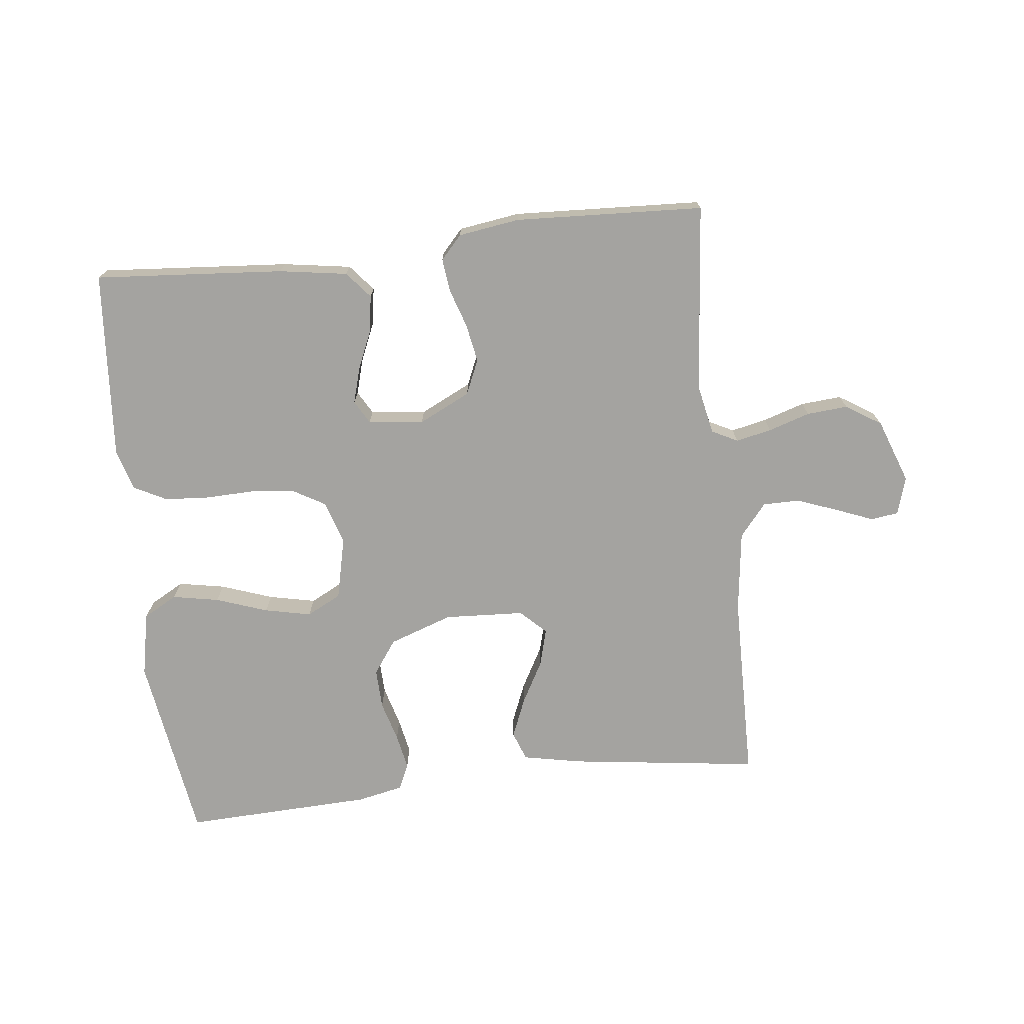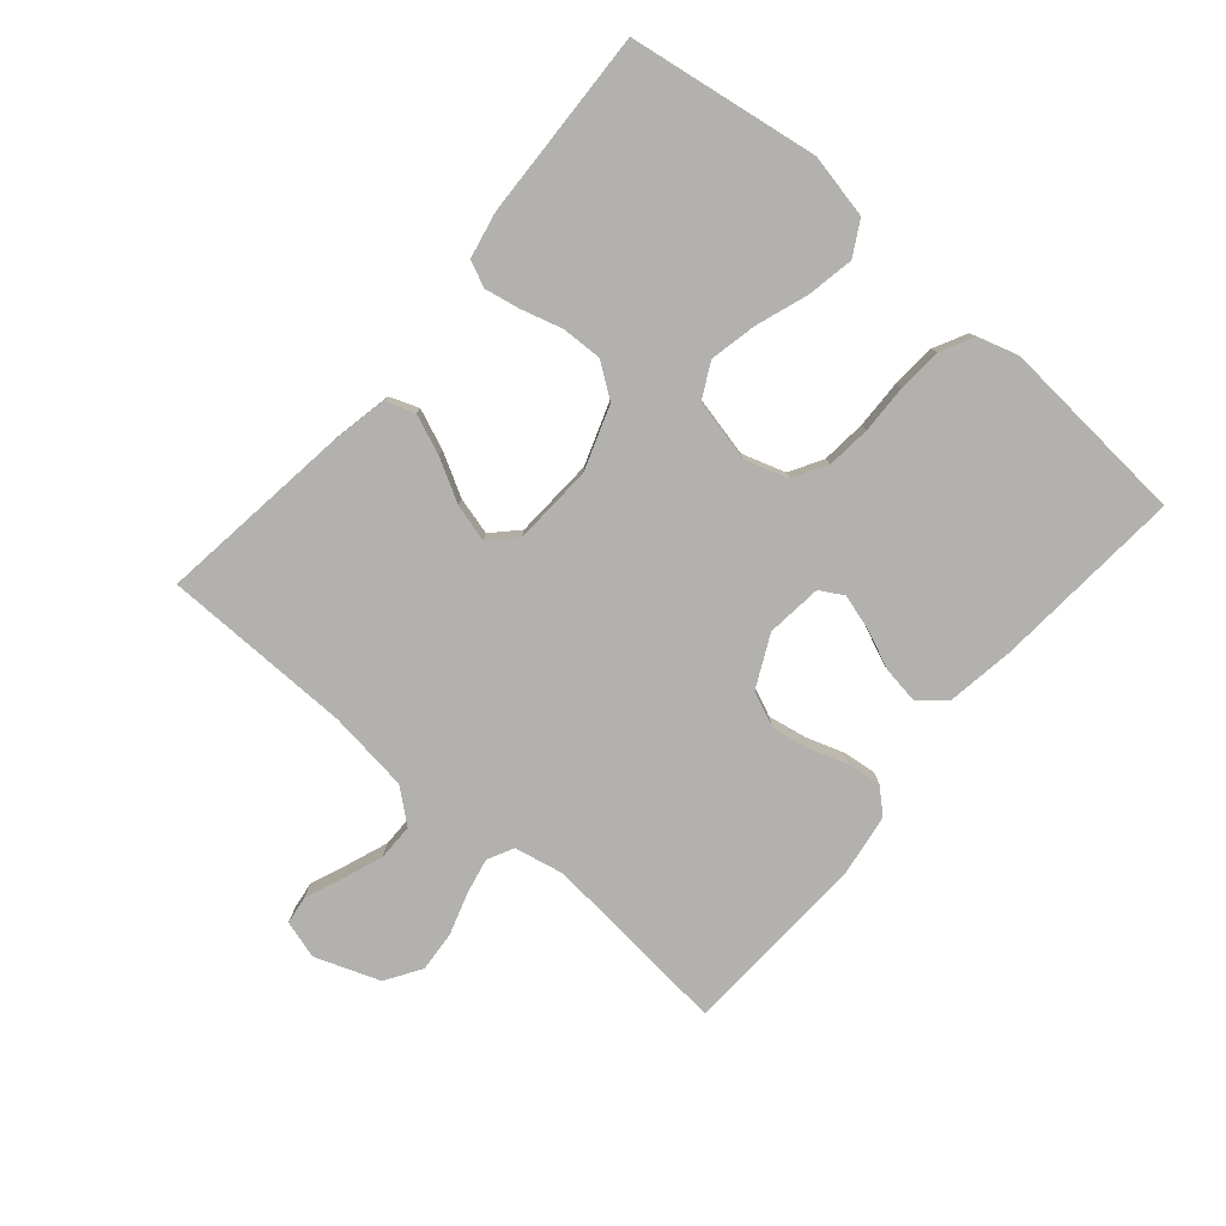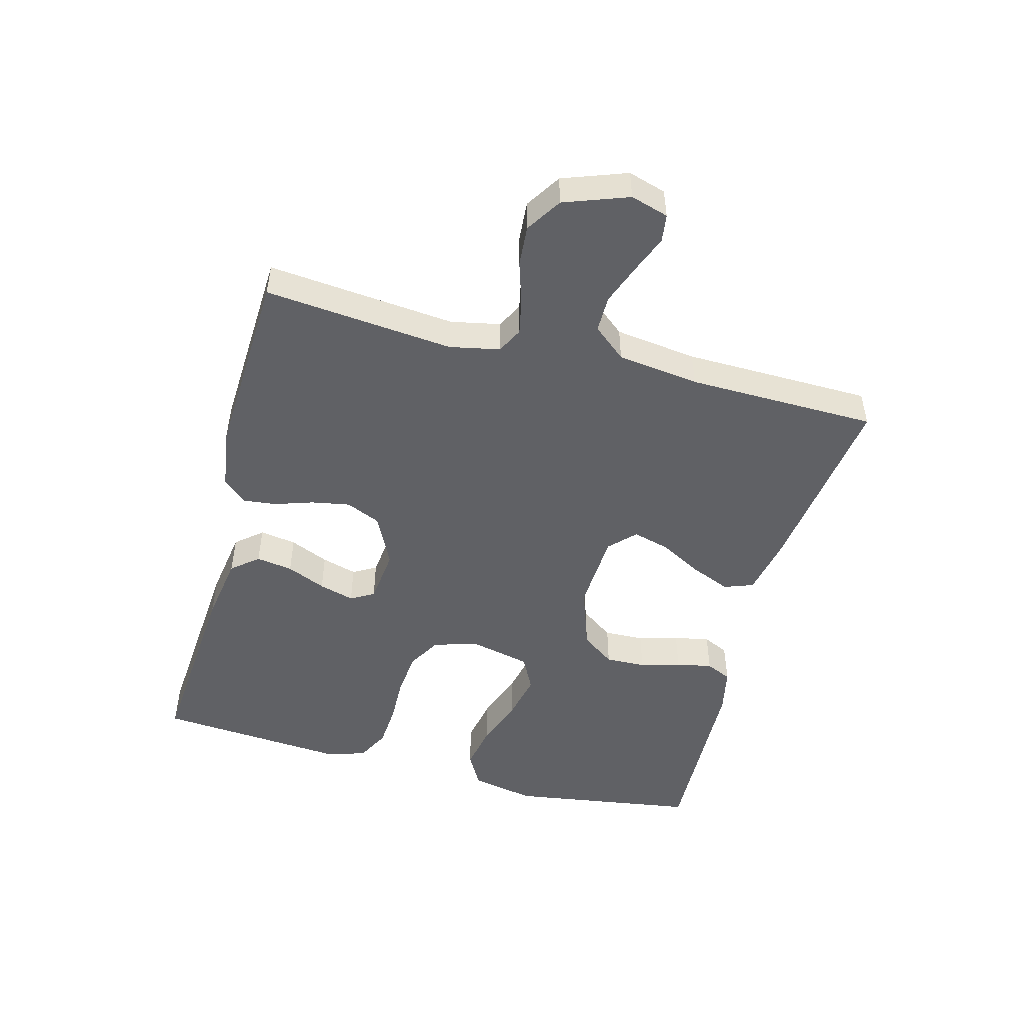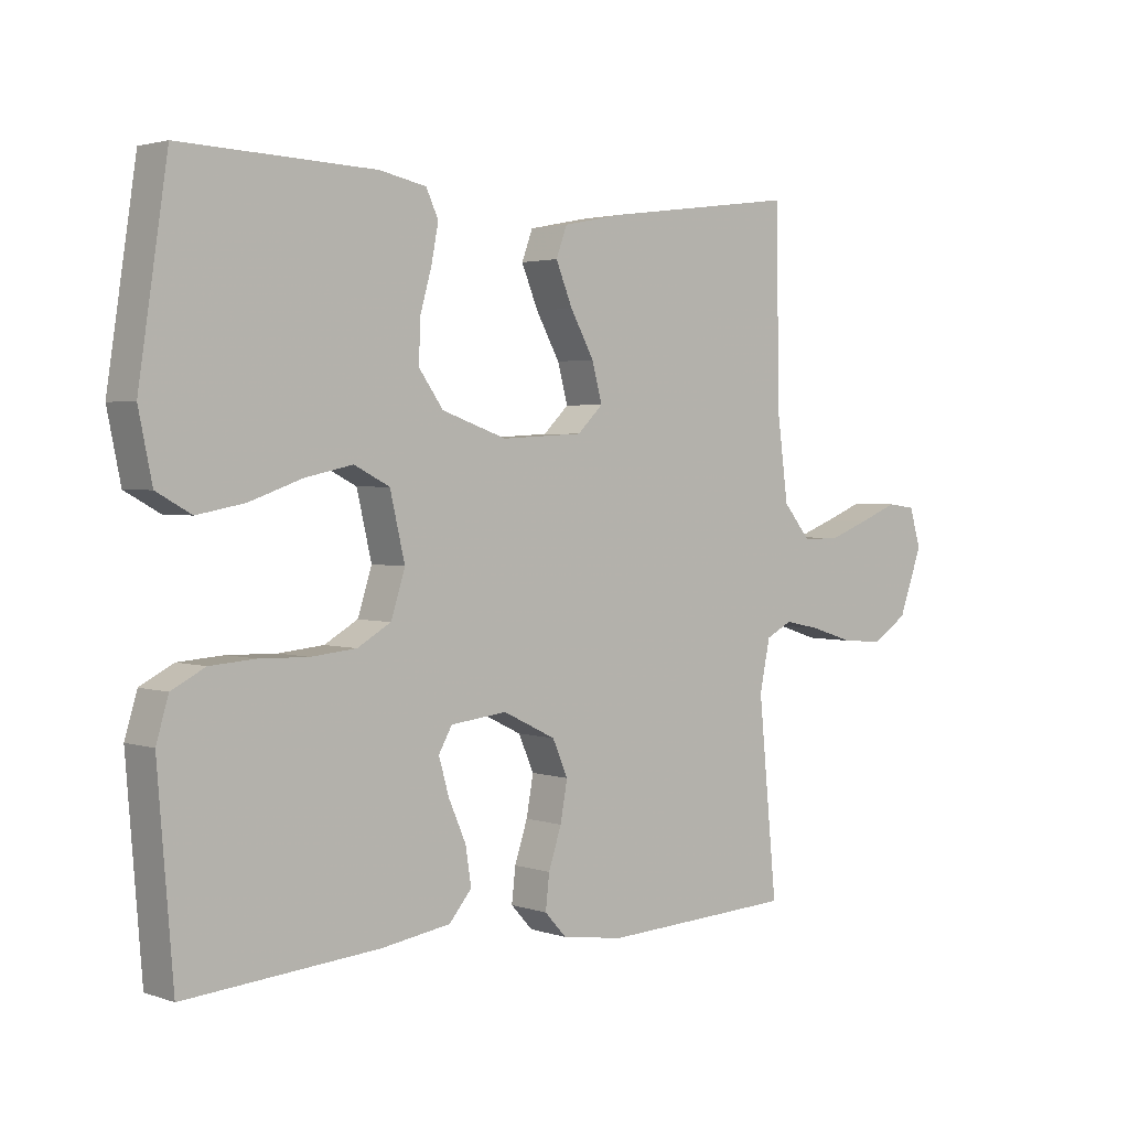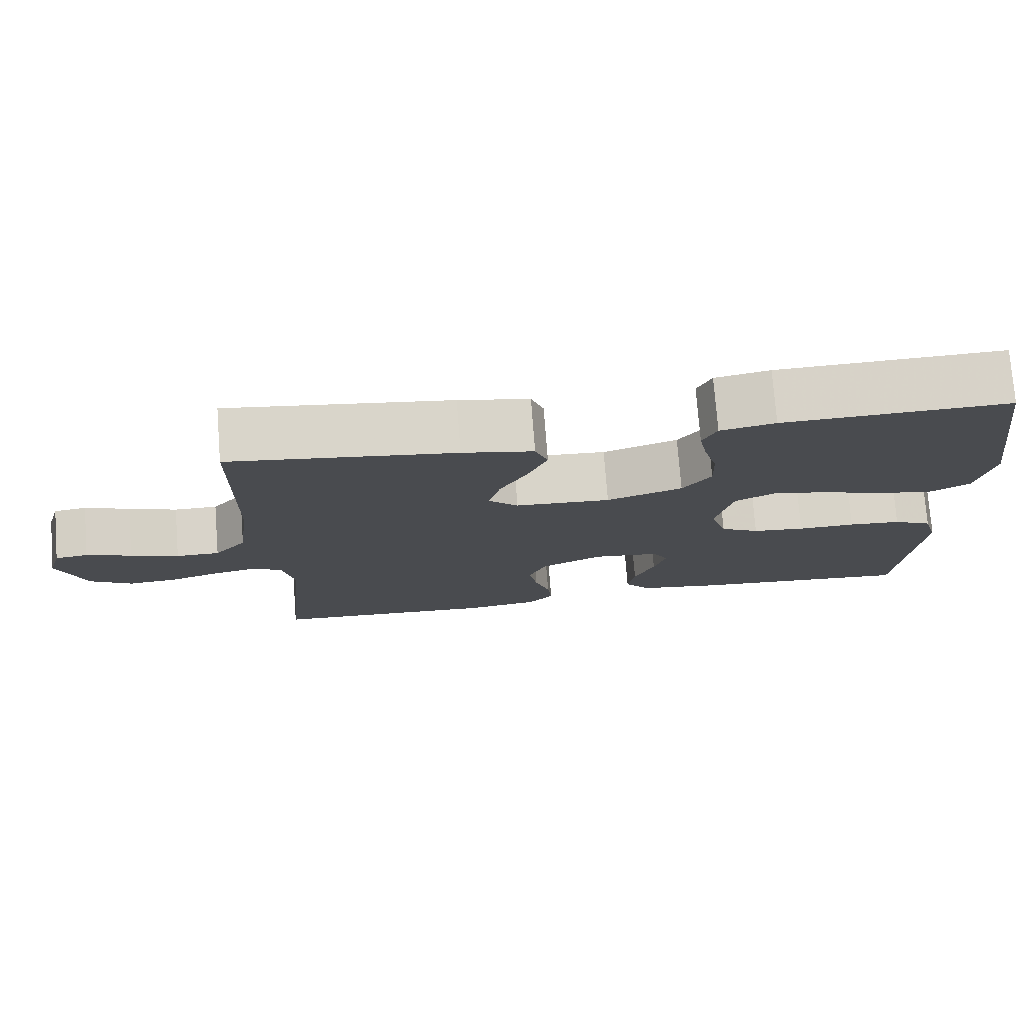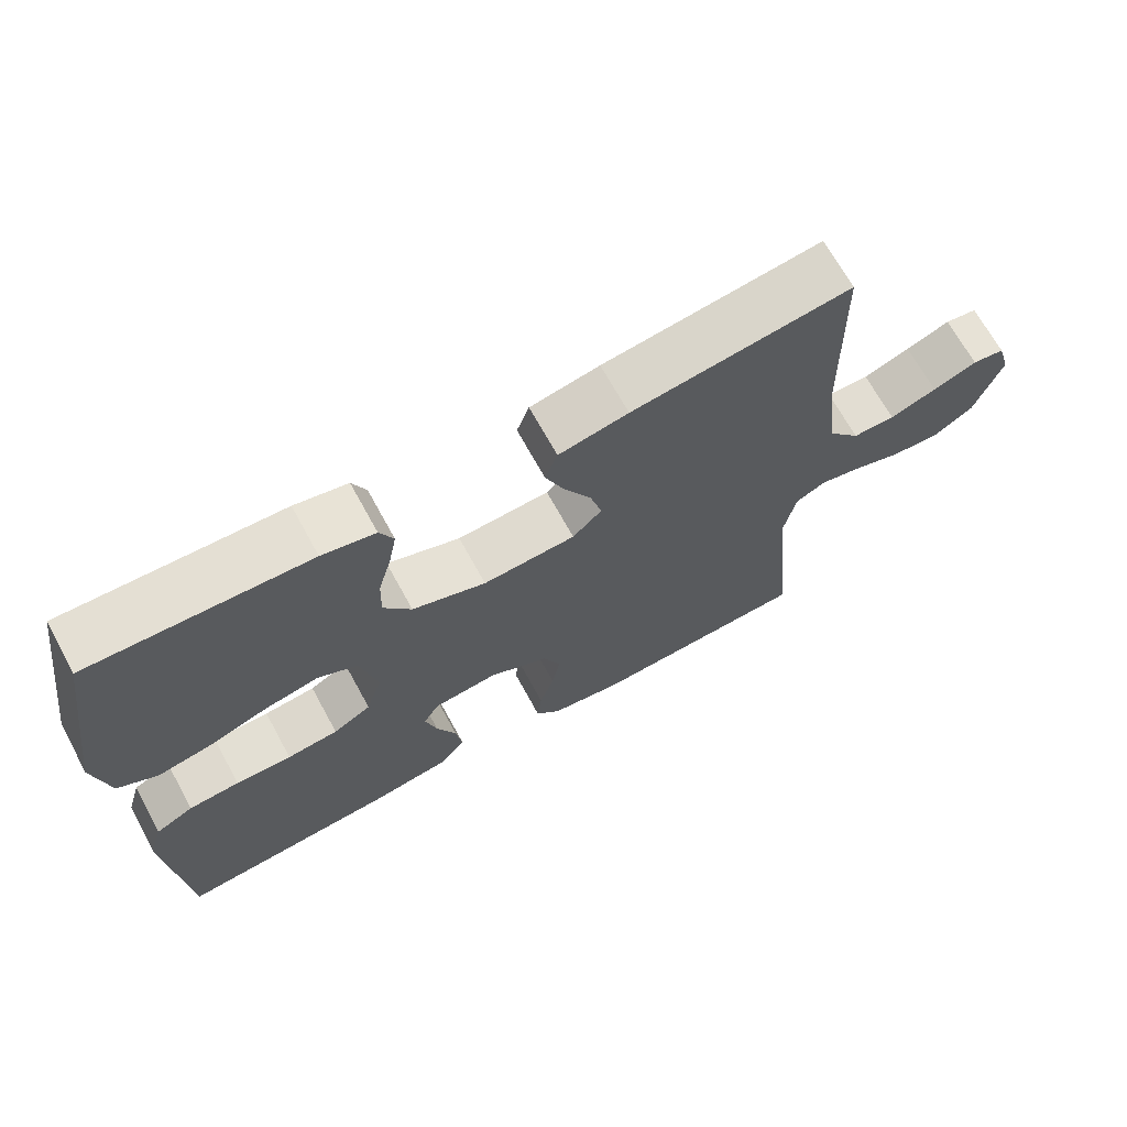
<metadata>
{"format":"obj","ext":"obj","renderer":"f3d","projection":"perspective","resolution":1024,"background":"white","views":[{"elev":-73.0,"azim":-173.4,"up":"+Y"},{"elev":-79.2,"azim":49.6,"up":"+Y"},{"elev":-49.3,"azim":-104.8,"up":"+Y"},{"elev":2.5,"azim":139.1,"up":"+Z"},{"elev":75.9,"azim":-4.4,"up":"+Z"},{"elev":68.2,"azim":151.4,"up":"+Z"}]}
</metadata>
<code>
v 0.5 0.07 0.5
v 0.545 0.07 0.2
v 0.524 0.07 0.098
v 0.47 0.07 0.068
v 0.396 0.07 0.082
v 0.314 0.07 0.111
v 0.24 0.07 0.127
v 0.185 0.07 0.099
v 0.162 0.07 0
v 0.184 0.07 -0.069
v 0.236 0.07 -0.099
v 0.306 0.07 -0.106
v 0.383 0.07 -0.104
v 0.453 0.07 -0.109
v 0.505 0.07 -0.136
v 0.524 0.07 -0.2
v 0.5 0.07 -0.5
v 0.2 0.07 -0.476
v 0.092 0.07 -0.459
v 0.057 0.07 -0.417
v 0.066 0.07 -0.359
v 0.093 0.07 -0.297
v 0.109 0.07 -0.241
v 0.088 0.07 -0.204
v 0 0.07 -0.194
v -0.082 0.07 -0.234
v -0.106 0.07 -0.289
v -0.095 0.07 -0.35
v -0.075 0.07 -0.411
v -0.069 0.07 -0.464
v -0.103 0.07 -0.501
v -0.2 0.07 -0.515
v -0.5 0.07 -0.5
v -0.471 0.07 -0.2
v -0.487 0.07 -0.121
v -0.528 0.07 -0.1
v -0.585 0.07 -0.112
v -0.651 0.07 -0.133
v -0.716 0.07 -0.138
v -0.772 0.07 -0.102
v -0.809 0.07 0
v -0.791 0.07 0.06
v -0.747 0.07 0.066
v -0.687 0.07 0.042
v -0.623 0.07 0.018
v -0.565 0.07 0.018
v -0.522 0.07 0.07
v -0.505 0.07 0.2
v -0.5 0.07 0.5
v -0.2 0.07 0.46
v -0.105 0.07 0.441
v -0.088 0.07 0.395
v -0.114 0.07 0.332
v -0.151 0.07 0.265
v -0.167 0.07 0.206
v -0.127 0.07 0.167
v 0 0.07 0.16
v 0.101 0.07 0.195
v 0.139 0.07 0.248
v 0.137 0.07 0.312
v 0.119 0.07 0.376
v 0.108 0.07 0.433
v 0.127 0.07 0.474
v 0.2 0.07 0.489
v 0.5 0 0.5
v 0.545 0 0.2
v 0.524 0 0.098
v 0.47 0 0.068
v 0.396 0 0.082
v 0.314 0 0.111
v 0.24 0 0.127
v 0.185 0 0.099
v 0.162 0 0
v 0.184 0 -0.069
v 0.236 0 -0.099
v 0.306 0 -0.106
v 0.383 0 -0.104
v 0.453 0 -0.109
v 0.505 0 -0.136
v 0.524 0 -0.2
v 0.5 0 -0.5
v 0.2 0 -0.476
v 0.092 0 -0.459
v 0.057 0 -0.417
v 0.066 0 -0.359
v 0.093 0 -0.297
v 0.109 0 -0.241
v 0.088 0 -0.204
v 0 0 -0.194
v -0.082 0 -0.234
v -0.106 0 -0.289
v -0.095 0 -0.35
v -0.075 0 -0.411
v -0.069 0 -0.464
v -0.103 0 -0.501
v -0.2 0 -0.515
v -0.5 0 -0.5
v -0.471 0 -0.2
v -0.487 0 -0.121
v -0.528 0 -0.1
v -0.585 0 -0.112
v -0.651 0 -0.133
v -0.716 0 -0.138
v -0.772 0 -0.102
v -0.809 0 0
v -0.791 0 0.06
v -0.747 0 0.066
v -0.687 0 0.042
v -0.623 0 0.018
v -0.565 0 0.018
v -0.522 0 0.07
v -0.505 0 0.2
v -0.5 0 0.5
v -0.2 0 0.46
v -0.105 0 0.441
v -0.088 0 0.395
v -0.114 0 0.332
v -0.151 0 0.265
v -0.167 0 0.206
v -0.127 0 0.167
v 0 0 0.16
v 0.101 0 0.195
v 0.139 0 0.248
v 0.137 0 0.312
v 0.119 0 0.376
v 0.108 0 0.433
v 0.127 0 0.474
v 0.2 0 0.489
f 60 61 62 63
f 60 63 64 1
f 51 52 53 54
f 51 54 55
f 48 49 50 51
f 47 48 51 55
f 46 47 55 56
f 41 42 43 44
f 41 44 45
f 40 41 45 46
f 37 38 39 40
f 36 37 40 46
f 31 32 33 34
f 31 34 35
f 28 29 30 31
f 27 28 31 35
f 26 27 35 36
f 19 20 21 22
f 19 22 23
f 18 19 23
f 17 18 23
f 16 17 23 24
f 12 13 14 15
f 11 12 15 16
f 3 4 5 6
f 3 6 7
f 2 3 7
f 59 60 1 2
f 58 59 2 7
f 57 58 7 8
f 56 57 8 9
f 46 56 9 10
f 25 26 36 46
f 25 46 10 11
f 11 16 24 25
f 127 126 125 124
f 65 128 127 124
f 118 117 116 115
f 119 118 115
f 115 114 113 112
f 119 115 112 111
f 120 119 111 110
f 108 107 106 105
f 109 108 105
f 110 109 105 104
f 104 103 102 101
f 110 104 101 100
f 98 97 96 95
f 99 98 95
f 95 94 93 92
f 99 95 92 91
f 100 99 91 90
f 86 85 84 83
f 87 86 83
f 87 83 82
f 87 82 81
f 88 87 81 80
f 79 78 77 76
f 80 79 76 75
f 70 69 68 67
f 71 70 67
f 71 67 66
f 66 65 124 123
f 71 66 123 122
f 72 71 122 121
f 73 72 121 120
f 74 73 120 110
f 110 100 90 89
f 75 74 110 89
f 89 88 80 75
f 1 65 66 2
f 2 66 67 3
f 3 67 68 4
f 4 68 69 5
f 5 69 70 6
f 6 70 71 7
f 7 71 72 8
f 8 72 73 9
f 9 73 74 10
f 10 74 75 11
f 11 75 76 12
f 12 76 77 13
f 13 77 78 14
f 14 78 79 15
f 15 79 80 16
f 16 80 81 17
f 17 81 82 18
f 18 82 83 19
f 19 83 84 20
f 20 84 85 21
f 21 85 86 22
f 22 86 87 23
f 23 87 88 24
f 24 88 89 25
f 25 89 90 26
f 26 90 91 27
f 27 91 92 28
f 28 92 93 29
f 29 93 94 30
f 30 94 95 31
f 31 95 96 32
f 32 96 97 33
f 33 97 98 34
f 34 98 99 35
f 35 99 100 36
f 36 100 101 37
f 37 101 102 38
f 38 102 103 39
f 39 103 104 40
f 40 104 105 41
f 41 105 106 42
f 42 106 107 43
f 43 107 108 44
f 44 108 109 45
f 45 109 110 46
f 46 110 111 47
f 47 111 112 48
f 48 112 113 49
f 49 113 114 50
f 50 114 115 51
f 51 115 116 52
f 52 116 117 53
f 53 117 118 54
f 54 118 119 55
f 55 119 120 56
f 56 120 121 57
f 57 121 122 58
f 58 122 123 59
f 59 123 124 60
f 60 124 125 61
f 61 125 126 62
f 62 126 127 63
f 63 127 128 64
f 64 128 65 1

</code>
